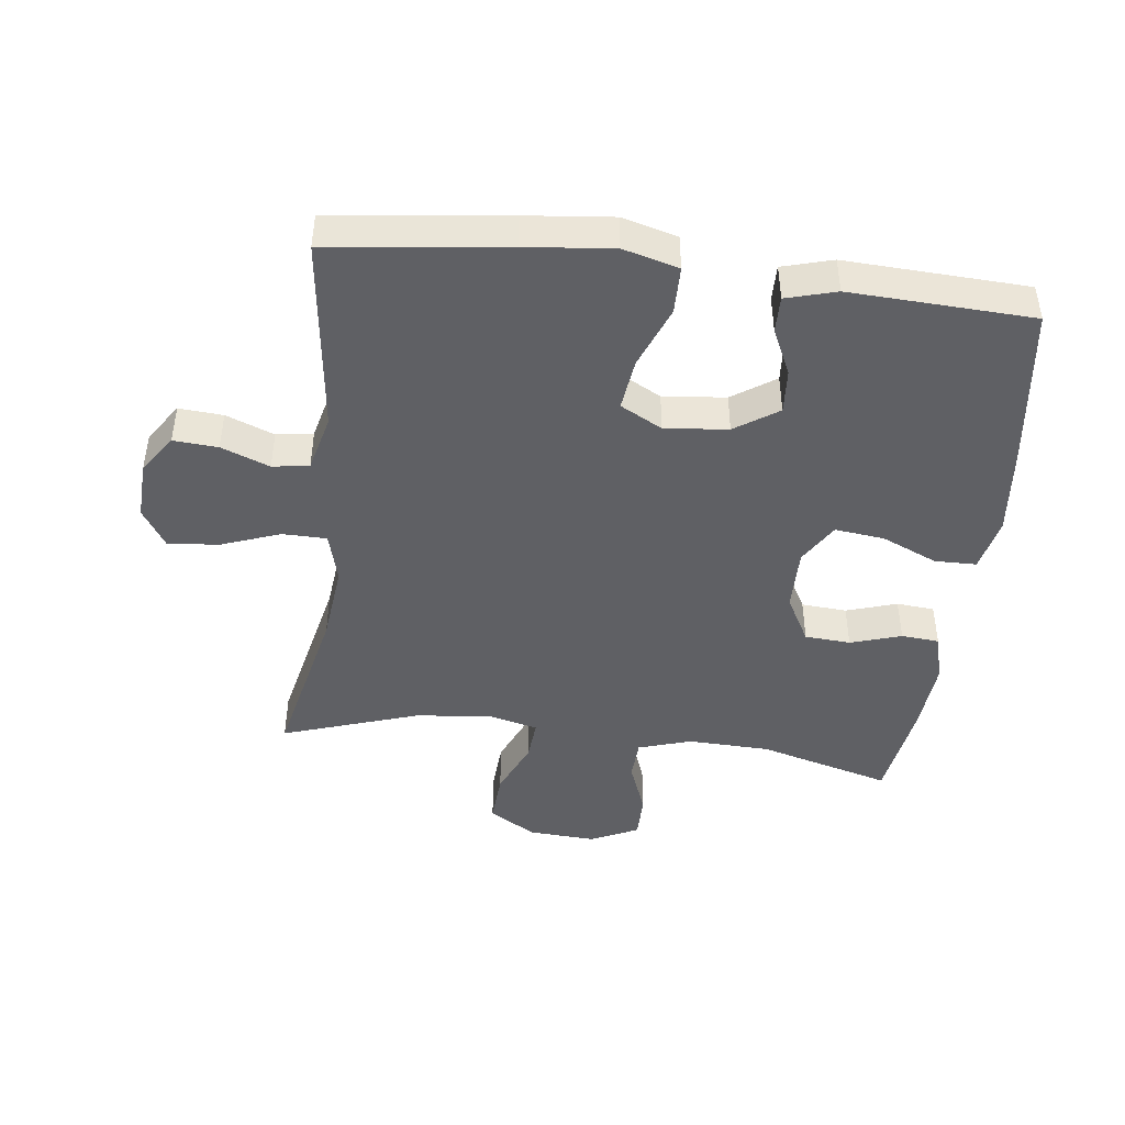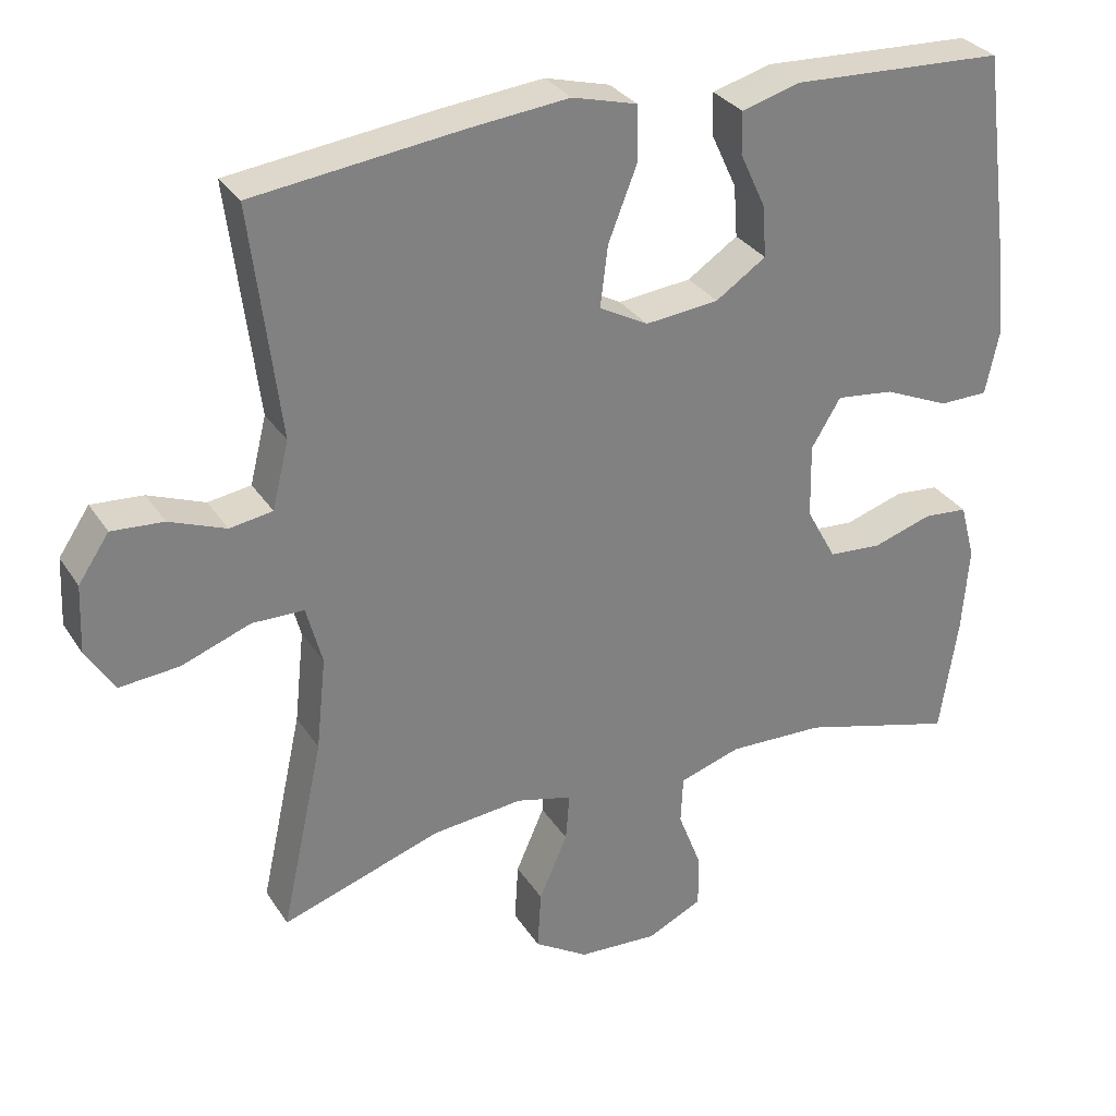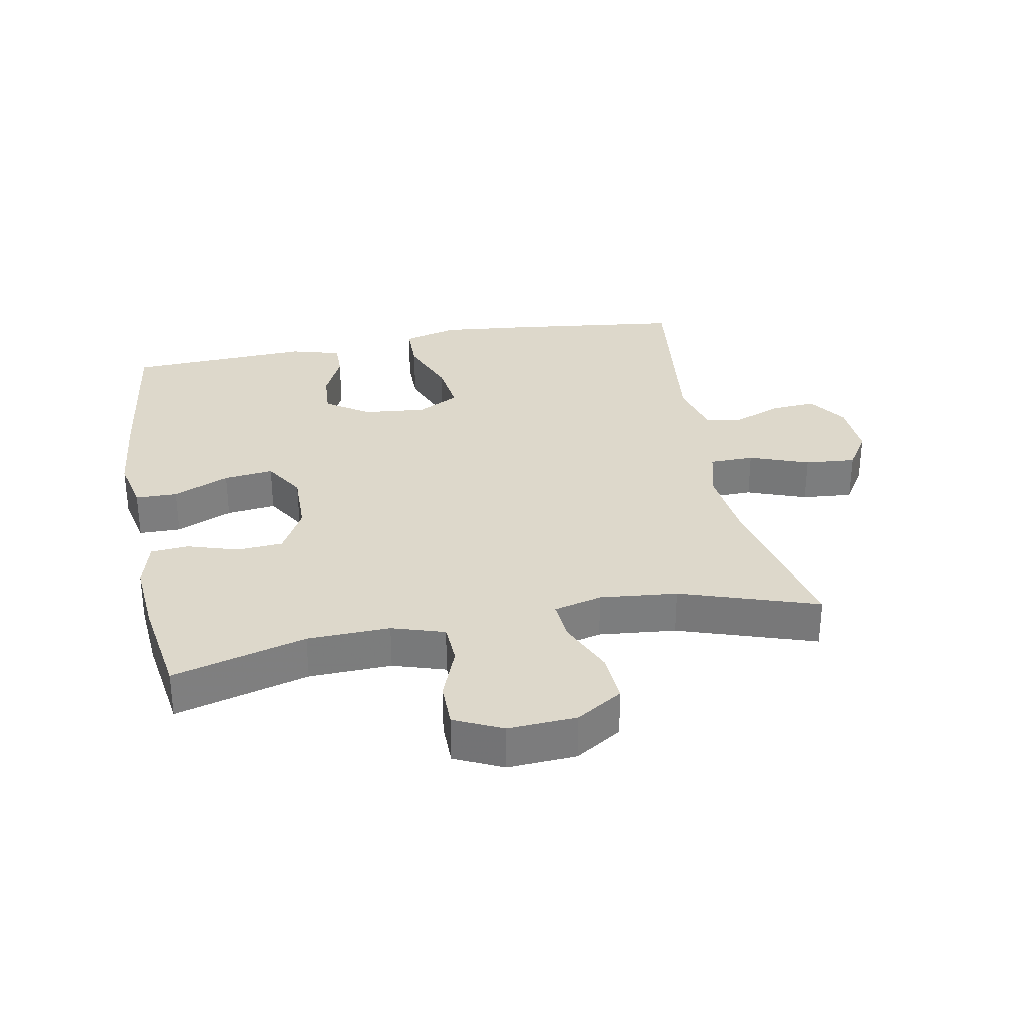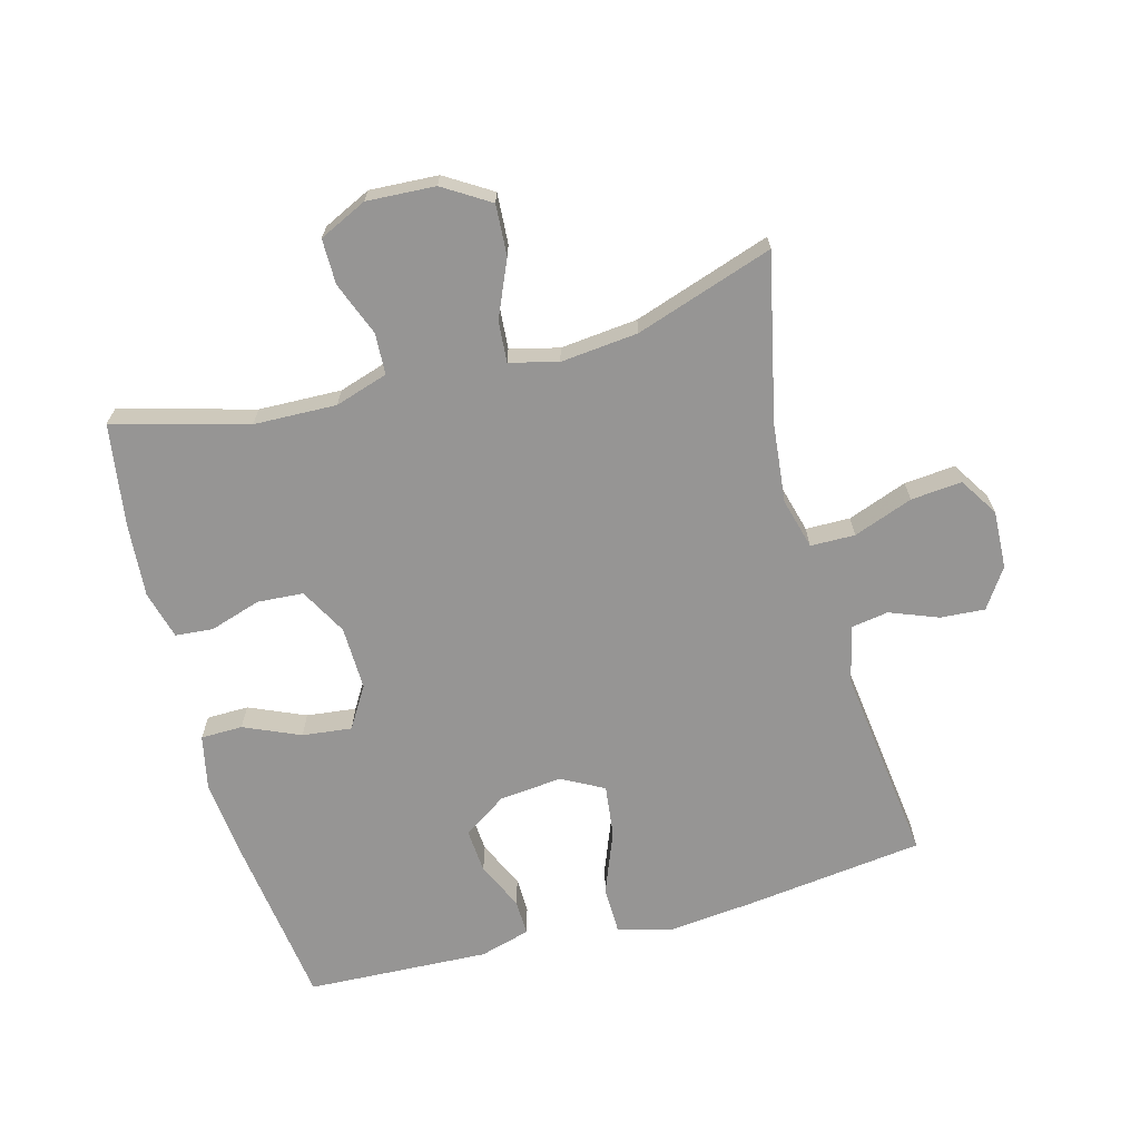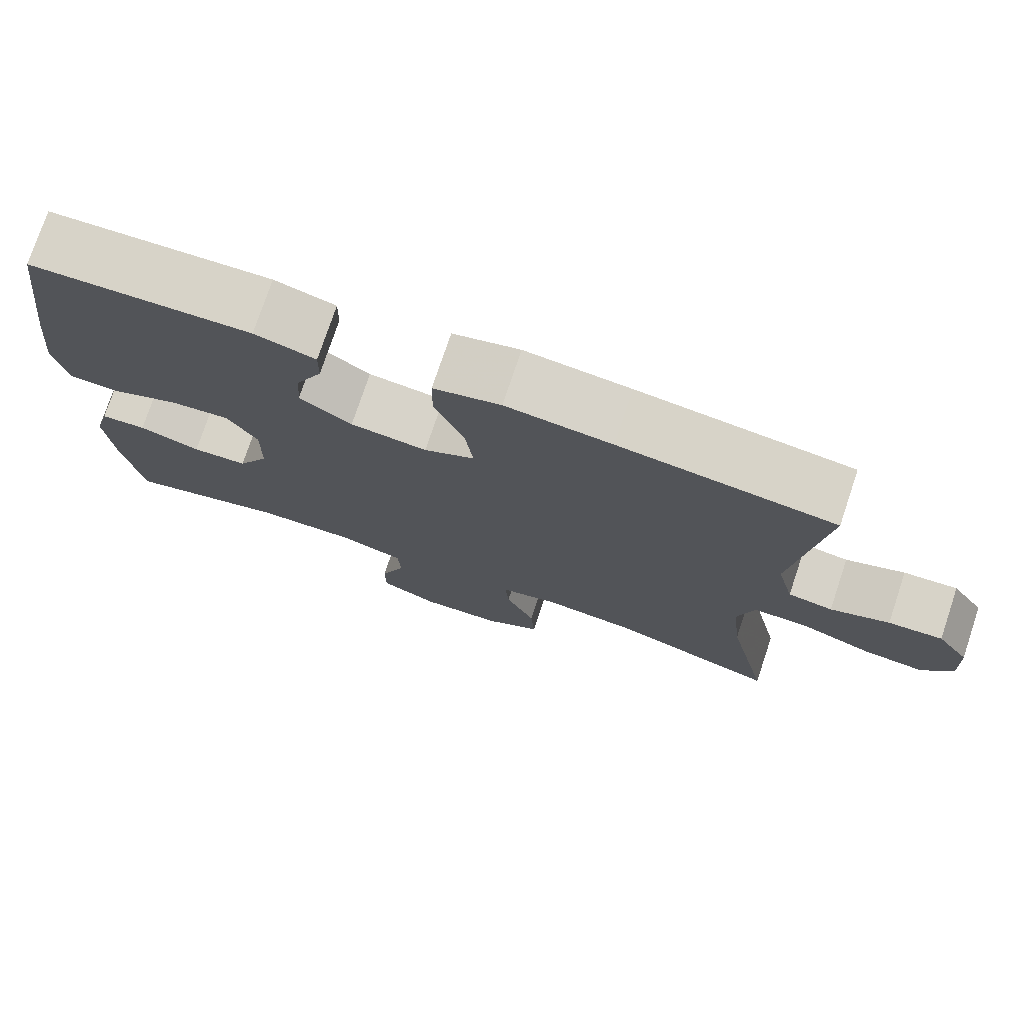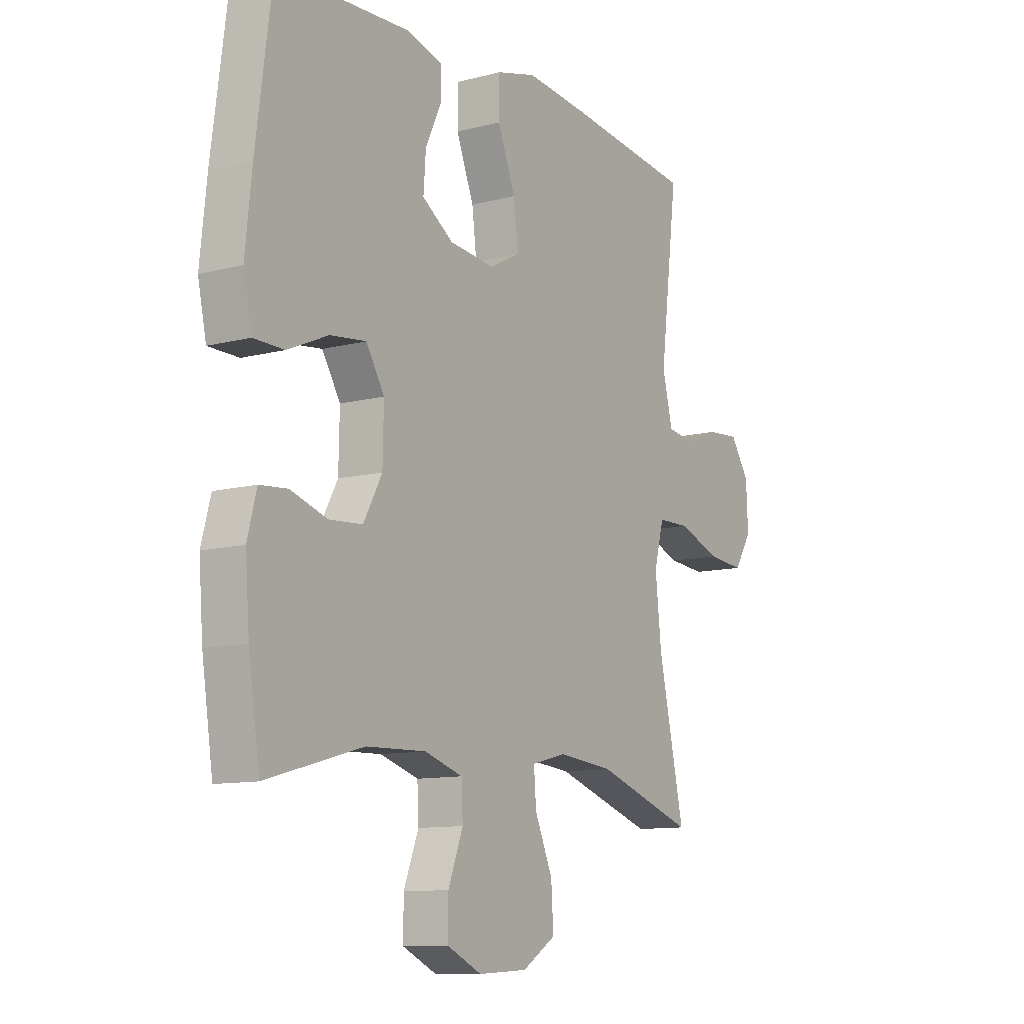
<metadata>
{"format":"obj","ext":"obj","renderer":"f3d","projection":"perspective","resolution":1024,"background":"white","views":[{"elev":-44.9,"azim":-7.0,"up":"+Y"},{"elev":30.6,"azim":-27.1,"up":"+Z"},{"elev":31.4,"azim":169.2,"up":"+Y"},{"elev":-67.6,"azim":-164.8,"up":"+Y"},{"elev":75.9,"azim":-161.5,"up":"+Z"},{"elev":-10.8,"azim":123.0,"up":"+Z"}]}
</metadata>
<code>
v 0.5 0.07 0.5
v 0.534 0.07 0.242
v 0.548 0.07 0.108
v 0.53 0.07 0.023
v 0.465 0.07 0.022
v 0.378 0.07 0.06
v 0.301 0.07 0.069
v 0.262 0.07 0.005
v 0.264 0.07 -0.094
v 0.304 0.07 -0.167
v 0.375 0.07 -0.172
v 0.454 0.07 -0.147
v 0.513 0.07 -0.152
v 0.533 0.07 -0.227
v 0.524 0.07 -0.342
v 0.5 0.07 -0.5
v 0.293 0.07 -0.443
v 0.165 0.07 -0.439
v 0.083 0.07 -0.465
v 0.08 0.07 -0.529
v 0.112 0.07 -0.612
v 0.112 0.07 -0.682
v 0.038 0.07 -0.717
v -0.068 0.07 -0.711
v -0.14 0.07 -0.666
v -0.135 0.07 -0.587
v -0.097 0.07 -0.5
v -0.092 0.07 -0.436
v -0.167 0.07 -0.417
v -0.287 0.07 -0.429
v -0.5 0.07 -0.5
v -0.444 0.07 -0.244
v -0.431 0.07 -0.121
v -0.452 0.07 -0.042
v -0.521 0.07 -0.041
v -0.613 0.07 -0.075
v -0.692 0.07 -0.082
v -0.73 0.07 -0.022
v -0.726 0.07 0.068
v -0.685 0.07 0.129
v -0.616 0.07 0.124
v -0.541 0.07 0.095
v -0.484 0.07 0.104
v -0.462 0.07 0.193
v -0.5 0.07 0.5
v -0.226 0.07 0.534
v -0.091 0.07 0.548
v -0.005 0.07 0.525
v -0.004 0.07 0.451
v -0.042 0.07 0.354
v -0.052 0.07 0.273
v 0.013 0.07 0.238
v 0.111 0.07 0.248
v 0.178 0.07 0.293
v 0.173 0.07 0.362
v 0.139 0.07 0.435
v 0.138 0.07 0.491
v 0.216 0.07 0.513
v 0.5 0 0.5
v 0.534 0 0.242
v 0.548 0 0.108
v 0.53 0 0.023
v 0.465 0 0.022
v 0.378 0 0.06
v 0.301 0 0.069
v 0.262 0 0.005
v 0.264 0 -0.094
v 0.304 0 -0.167
v 0.375 0 -0.172
v 0.454 0 -0.147
v 0.513 0 -0.152
v 0.533 0 -0.227
v 0.524 0 -0.342
v 0.5 0 -0.5
v 0.293 0 -0.443
v 0.165 0 -0.439
v 0.083 0 -0.465
v 0.08 0 -0.529
v 0.112 0 -0.612
v 0.112 0 -0.682
v 0.038 0 -0.717
v -0.068 0 -0.711
v -0.14 0 -0.666
v -0.135 0 -0.587
v -0.097 0 -0.5
v -0.092 0 -0.436
v -0.167 0 -0.417
v -0.287 0 -0.429
v -0.5 0 -0.5
v -0.444 0 -0.244
v -0.431 0 -0.121
v -0.452 0 -0.042
v -0.521 0 -0.041
v -0.613 0 -0.075
v -0.692 0 -0.082
v -0.73 0 -0.022
v -0.726 0 0.068
v -0.685 0 0.129
v -0.616 0 0.124
v -0.541 0 0.095
v -0.484 0 0.104
v -0.462 0 0.193
v -0.5 0 0.5
v -0.226 0 0.534
v -0.091 0 0.548
v -0.005 0 0.525
v -0.004 0 0.451
v -0.042 0 0.354
v -0.052 0 0.273
v 0.013 0 0.238
v 0.111 0 0.248
v 0.178 0 0.293
v 0.173 0 0.362
v 0.139 0 0.435
v 0.138 0 0.491
v 0.216 0 0.513
f 55 56 57 58
f 54 55 58 1
f 53 54 1 2
f 52 53 2 3
f 47 48 49 50
f 47 50 51
f 44 45 46 47
f 43 44 47 51
f 39 40 41 42
f 37 38 39 42
f 35 36 37 42
f 34 35 42 43
f 33 34 43 51
f 30 31 32
f 29 30 32 33
f 28 29 33 51
f 24 25 26 27
f 24 27 28
f 20 21 22 23
f 19 20 23 24
f 14 15 16 17
f 14 17 18
f 11 12 13 14
f 10 11 14 18
f 9 10 18 19
f 3 4 5 6
f 52 3 6 7
f 51 52 7 8
f 19 24 28 51
f 8 9 19 51
f 116 115 114 113
f 59 116 113 112
f 60 59 112 111
f 61 60 111 110
f 108 107 106 105
f 109 108 105
f 105 104 103 102
f 109 105 102 101
f 100 99 98 97
f 100 97 96 95
f 100 95 94 93
f 101 100 93 92
f 109 101 92 91
f 90 89 88
f 91 90 88 87
f 109 91 87 86
f 85 84 83 82
f 86 85 82
f 81 80 79 78
f 82 81 78 77
f 75 74 73 72
f 76 75 72
f 72 71 70 69
f 76 72 69 68
f 77 76 68 67
f 64 63 62 61
f 65 64 61 110
f 66 65 110 109
f 109 86 82 77
f 109 77 67 66
f 1 59 60 2
f 2 60 61 3
f 3 61 62 4
f 4 62 63 5
f 5 63 64 6
f 6 64 65 7
f 7 65 66 8
f 8 66 67 9
f 9 67 68 10
f 10 68 69 11
f 11 69 70 12
f 12 70 71 13
f 13 71 72 14
f 14 72 73 15
f 15 73 74 16
f 16 74 75 17
f 17 75 76 18
f 18 76 77 19
f 19 77 78 20
f 20 78 79 21
f 21 79 80 22
f 22 80 81 23
f 23 81 82 24
f 24 82 83 25
f 25 83 84 26
f 26 84 85 27
f 27 85 86 28
f 28 86 87 29
f 29 87 88 30
f 30 88 89 31
f 31 89 90 32
f 32 90 91 33
f 33 91 92 34
f 34 92 93 35
f 35 93 94 36
f 36 94 95 37
f 37 95 96 38
f 38 96 97 39
f 39 97 98 40
f 40 98 99 41
f 41 99 100 42
f 42 100 101 43
f 43 101 102 44
f 44 102 103 45
f 45 103 104 46
f 46 104 105 47
f 47 105 106 48
f 48 106 107 49
f 49 107 108 50
f 50 108 109 51
f 51 109 110 52
f 52 110 111 53
f 53 111 112 54
f 54 112 113 55
f 55 113 114 56
f 56 114 115 57
f 57 115 116 58
f 58 116 59 1

</code>
